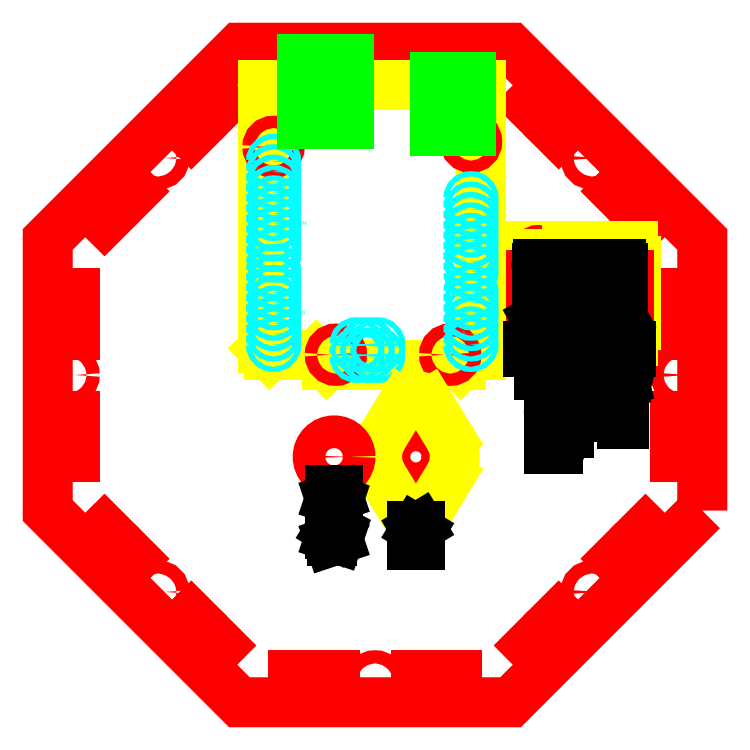
<metadata>
{"format":"dxf","ext":"dxf","renderer":"ezdxf+matplotlib","layout":"modelspace","background":"white","min_lineweight":24,"dpi":150}
</metadata>
<code>
0
SECTION
2
ENTITIES
0
LWPOLYLINE
8
cut
90
8
70
1
43
0
10
80
20
-33.14
10
33.14
20
-80
10
-33.14
20
-80
10
-80
20
-33.14
10
-80
20
33.14
10
-33.14
20
80
10
33.14
20
80
10
80
20
33.14
0
INSERT
8
cut_brackets
2
3x10_Female-0
10
-15
20
75
30
0
41
1
42
1
43
0
50
90
70
1
71
1
44
0
45
0
0
INSERT
8
cut_brackets
2
3x10_Female-1
10
15
20
75
30
0
41
1
42
1
43
0
50
90
70
1
71
1
44
0
45
0
0
CIRCLE
8
cut_brackets
10
0
20
75
40
1.6
0
LINE
8
guide_brackets
10
-30
20
75
11
30
21
75
0
LINE
8
guide_brackets
10
-30
20
73.5
11
30
21
73.5
0
LINE
8
guide_brackets
10
-30
20
76.5
11
30
21
76.5
0
LINE
8
guide_brackets
10
30
20
76.5
11
30
21
73.5
0
LINE
8
guide_brackets
10
-30
20
76.5
11
-30
21
73.5
0
INSERT
8
cut_brackets
2
3x10_Female-0
10
-63.64
20
42.43
30
0
41
1
42
1
43
0
50
135
70
1
71
1
44
0
45
0
0
INSERT
8
cut_brackets
2
3x10_Female-1
10
-42.43
20
63.64
30
0
41
1
42
1
43
0
50
135
70
1
71
1
44
0
45
0
0
CIRCLE
8
cut_brackets
10
-53.03
20
53.03
40
1.6
0
LINE
8
guide_brackets
10
-74.25
20
31.82
11
-31.82
21
74.25
0
LINE
8
guide_brackets
10
-73.19
20
30.76
11
-30.76
21
73.19
0
LINE
8
guide_brackets
10
-75.31
20
32.88
11
-32.88
21
75.31
0
LINE
8
guide_brackets
10
-32.88
20
75.31
11
-30.76
21
73.19
0
LINE
8
guide_brackets
10
-75.31
20
32.88
11
-73.19
21
30.76
0
INSERT
8
cut_brackets
2
3x10_Female-0
10
-75
20
-15
30
0
41
1
42
1
43
0
50
180
70
1
71
1
44
0
45
0
0
INSERT
8
cut_brackets
2
3x10_Female-1
10
-75
20
15
30
0
41
1
42
1
43
0
50
180
70
1
71
1
44
0
45
0
0
CIRCLE
8
cut_brackets
10
-75
20
4.592e-15
40
1.6
0
LINE
8
guide_brackets
10
-75
20
-30
11
-75
21
30
0
LINE
8
guide_brackets
10
-73.5
20
-30
11
-73.5
21
30
0
LINE
8
guide_brackets
10
-76.5
20
-30
11
-76.5
21
30
0
LINE
8
guide_brackets
10
-76.5
20
30
11
-73.5
21
30
0
LINE
8
guide_brackets
10
-76.5
20
-30
11
-73.5
21
-30
0
INSERT
8
cut_brackets
2
3x10_Female-0
10
-42.43
20
-63.64
30
0
41
1
42
1
43
0
50
225
70
1
71
1
44
0
45
0
0
INSERT
8
cut_brackets
2
3x10_Female-1
10
-63.64
20
-42.43
30
0
41
1
42
1
43
0
50
225
70
1
71
1
44
0
45
0
0
CIRCLE
8
cut_brackets
10
-53.03
20
-53.03
40
1.6
0
LINE
8
guide_brackets
10
-31.82
20
-74.25
11
-74.25
21
-31.82
0
LINE
8
guide_brackets
10
-30.76
20
-73.19
11
-73.19
21
-30.76
0
LINE
8
guide_brackets
10
-32.88
20
-75.31
11
-75.31
21
-32.88
0
LINE
8
guide_brackets
10
-75.31
20
-32.88
11
-73.19
21
-30.76
0
LINE
8
guide_brackets
10
-32.88
20
-75.31
11
-30.76
21
-73.19
0
INSERT
8
cut_brackets
2
3x10_Female-0
10
15
20
-75
30
0
41
1
42
1
43
0
50
270
70
1
71
1
44
0
45
0
0
INSERT
8
cut_brackets
2
3x10_Female-1
10
-15
20
-75
30
0
41
1
42
1
43
0
50
270
70
1
71
1
44
0
45
0
0
CIRCLE
8
cut_brackets
10
-9.185e-15
20
-75
40
1.6
0
LINE
8
guide_brackets
10
30
20
-75
11
-30
21
-75
0
LINE
8
guide_brackets
10
30
20
-73.5
11
-30
21
-73.5
0
LINE
8
guide_brackets
10
30
20
-76.5
11
-30
21
-76.5
0
LINE
8
guide_brackets
10
-30
20
-76.5
11
-30
21
-73.5
0
LINE
8
guide_brackets
10
30
20
-76.5
11
30
21
-73.5
0
INSERT
8
cut_brackets
2
3x10_Female-0
10
63.64
20
-42.43
30
0
41
1
42
1
43
0
50
315
70
1
71
1
44
0
45
0
0
INSERT
8
cut_brackets
2
3x10_Female-1
10
42.43
20
-63.64
30
0
41
1
42
1
43
0
50
315
70
1
71
1
44
0
45
0
0
CIRCLE
8
cut_brackets
10
53.03
20
-53.03
40
1.6
0
LINE
8
guide_brackets
10
74.25
20
-31.82
11
31.82
21
-74.25
0
LINE
8
guide_brackets
10
73.19
20
-30.76
11
30.76
21
-73.19
0
LINE
8
guide_brackets
10
75.31
20
-32.88
11
32.88
21
-75.31
0
LINE
8
guide_brackets
10
32.88
20
-75.31
11
30.76
21
-73.19
0
LINE
8
guide_brackets
10
75.31
20
-32.88
11
73.19
21
-30.76
0
INSERT
8
cut_brackets
2
3x10_Female-0
10
75
20
15
30
0
41
1
42
1
43
0
50
360
70
1
71
1
44
0
45
0
0
INSERT
8
cut_brackets
2
3x10_Female-1
10
75
20
-15
30
0
41
1
42
1
43
0
50
360
70
1
71
1
44
0
45
0
0
CIRCLE
8
cut_brackets
10
75
20
-1.378e-14
40
1.6
0
LINE
8
guide_brackets
10
75
20
30
11
75
21
-30
0
LINE
8
guide_brackets
10
73.5
20
30
11
73.5
21
-30
0
LINE
8
guide_brackets
10
76.5
20
30
11
76.5
21
-30
0
LINE
8
guide_brackets
10
76.5
20
-30
11
73.5
21
-30
0
LINE
8
guide_brackets
10
76.5
20
30
11
73.5
21
30
0
INSERT
8
cut_brackets
2
3x10_Female-0
10
42.43
20
63.64
30
0
41
1
42
1
43
0
50
45
70
1
71
1
44
0
45
0
0
INSERT
8
cut_brackets
2
3x10_Female-1
10
63.64
20
42.43
30
0
41
1
42
1
43
0
50
45
70
1
71
1
44
0
45
0
0
CIRCLE
8
cut_brackets
10
53.03
20
53.03
40
1.6
0
LINE
8
guide_brackets
10
31.82
20
74.25
11
74.25
21
31.82
0
LINE
8
guide_brackets
10
30.76
20
73.19
11
73.19
21
30.76
0
LINE
8
guide_brackets
10
32.88
20
75.31
11
75.31
21
32.88
0
LINE
8
guide_brackets
10
75.31
20
32.88
11
73.19
21
30.76
0
LINE
8
guide_brackets
10
32.88
20
75.31
11
30.76
21
73.19
0
INSERT
8
0
2
RapidDPDTSwitch-0
10
40
20
20
30
0
41
1
42
1
43
0
50
270
70
1
71
1
44
0
45
0
0
INSERT
8
0
2
ArduinoUNO-0
10
26
20
71
30
0
41
-1
42
1
43
0
50
90
70
1
71
1
44
0
45
0
0
INSERT
8
0
2
RapidDPDTSwitch-1
10
50
20
20
30
0
41
1
42
1
43
0
50
90
70
1
71
1
44
0
45
0
0
INSERT
8
0
2
RapidDPDTSwitch-2
10
60
20
20
30
0
41
1
42
1
43
0
50
90
70
1
71
1
44
0
45
0
0
LINE
8
engrave
10
45
20
0
11
45
21
-2
0
LWPOLYLINE
8
engrave
90
5
70
0
43
0
10
40
20
3
10
40
20
1
10
40
20
0
10
50
20
0
10
50
20
3
0
ARC
8
engrave
10
39.78
20
14.72
40
0.2778
50
90
51
270
0
LINE
8
engrave
10
39.78
20
15
11
40.22
21
15
0
ARC
8
engrave
10
40.22
20
14.72
40
0.2778
50
270
51
90
0
LINE
8
engrave
10
40.22
20
14.44
11
39.78
21
14.44
0
LINE
8
engrave
10
39.5
20
14.11
11
40.5
21
14.11
0
LINE
8
engrave
10
40.5
20
14.11
11
39.5
21
13.56
0
LINE
8
engrave
10
39.5
20
13.56
11
40.5
21
13.56
0
ARC
8
engrave
10
49.78
20
14.72
40
0.2778
50
90
51
270
0
LINE
8
engrave
10
49.78
20
15
11
50.22
21
15
0
ARC
8
engrave
10
50.22
20
14.72
40
0.2778
50
270
51
90
0
LINE
8
engrave
10
50.22
20
14.44
11
49.78
21
14.44
0
LINE
8
engrave
10
49.5
20
14.11
11
50.5
21
14.11
0
LINE
8
engrave
10
50.5
20
14.11
11
49.5
21
13.56
0
LINE
8
engrave
10
49.5
20
13.56
11
50.5
21
13.56
0
ARC
8
engrave
10
59.78
20
14.72
40
0.2778
50
90
51
270
0
LINE
8
engrave
10
59.78
20
15
11
60.22
21
15
0
ARC
8
engrave
10
60.22
20
14.72
40
0.2778
50
270
51
90
0
LINE
8
engrave
10
60.22
20
14.44
11
59.78
21
14.44
0
LINE
8
engrave
10
59.5
20
14.11
11
60.5
21
14.11
0
LINE
8
engrave
10
60.5
20
14.11
11
59.5
21
13.56
0
LINE
8
engrave
10
59.5
20
13.56
11
60.5
21
13.56
0
ARC
8
engrave
10
39.78
20
26.83
40
0.2778
50
90
51
270
0
LINE
8
engrave
10
39.78
20
27.11
11
40.22
21
27.11
0
ARC
8
engrave
10
40.22
20
26.83
40
0.2778
50
270
51
90
0
LINE
8
engrave
10
40.22
20
26.56
11
39.78
21
26.56
0
LINE
8
engrave
10
39.5
20
26.22
11
40.5
21
26.22
0
LINE
8
engrave
10
40.5
20
26.22
11
40.5
21
25.78
0
LINE
8
engrave
10
40.06
20
26.22
11
40.06
21
25.78
0
LINE
8
engrave
10
39.5
20
25.44
11
40.5
21
25.44
0
LINE
8
engrave
10
40.5
20
25.44
11
40.5
21
25
0
LINE
8
engrave
10
40.06
20
25.44
11
40.06
21
25
0
ARC
8
engrave
10
49.78
20
26.83
40
0.2778
50
90
51
270
0
LINE
8
engrave
10
49.78
20
27.11
11
50.22
21
27.11
0
ARC
8
engrave
10
50.22
20
26.83
40
0.2778
50
270
51
90
0
LINE
8
engrave
10
50.22
20
26.56
11
49.78
21
26.56
0
LINE
8
engrave
10
49.5
20
26.22
11
50.5
21
26.22
0
LINE
8
engrave
10
50.5
20
26.22
11
50.5
21
25.78
0
LINE
8
engrave
10
50.06
20
26.22
11
50.06
21
25.78
0
LINE
8
engrave
10
49.5
20
25.44
11
50.5
21
25.44
0
LINE
8
engrave
10
50.5
20
25.44
11
50.5
21
25
0
LINE
8
engrave
10
50.06
20
25.44
11
50.06
21
25
0
ARC
8
engrave
10
59.78
20
26.83
40
0.2778
50
90
51
270
0
LINE
8
engrave
10
59.78
20
27.11
11
60.22
21
27.11
0
ARC
8
engrave
10
60.22
20
26.83
40
0.2778
50
270
51
90
0
LINE
8
engrave
10
60.22
20
26.56
11
59.78
21
26.56
0
LINE
8
engrave
10
59.5
20
26.22
11
60.5
21
26.22
0
LINE
8
engrave
10
60.5
20
26.22
11
60.5
21
25.78
0
LINE
8
engrave
10
60.06
20
26.22
11
60.06
21
25.78
0
LINE
8
engrave
10
59.5
20
25.44
11
60.5
21
25.44
0
LINE
8
engrave
10
60.5
20
25.44
11
60.5
21
25
0
LINE
8
engrave
10
60.06
20
25.44
11
60.06
21
25
0
LINE
8
engrave
10
57.5
20
7
11
62.5
21
7
0
LINE
8
engrave
10
62.5
20
7
11
62.5
21
5.611
0
ARC
8
engrave
10
61.11
20
5.611
40
1.389
50
180
51
360
0
LINE
8
engrave
10
59.72
20
5.611
11
59.72
21
7
0
ARC
8
engrave
10
58.61
20
1.444
40
1.111
50
90
51
270
0
LINE
8
engrave
10
58.61
20
2.556
11
59.72
21
2.556
0
ARC
8
engrave
10
59.72
20
1.444
40
1.111
50
270
51
90
0
LINE
8
engrave
10
59.72
20
0.3333
11
58.61
21
0.3333
0
LINE
8
engrave
10
60.83
20
-1.333
11
57.5
21
-2.167
0
LINE
8
engrave
10
57.5
20
-2.167
11
59.72
21
-3
0
LINE
8
engrave
10
59.72
20
-3
11
57.5
21
-3.833
0
LINE
8
engrave
10
57.5
20
-3.833
11
60.83
21
-4.667
0
LINE
8
engrave
10
57.5
20
-8.556
11
57.5
21
-7.167
0
ARC
8
engrave
10
58.33
20
-7.167
40
0.8333
50
90
51
180
0
LINE
8
engrave
10
58.33
20
-6.333
11
59.72
21
-6.333
0
ARC
8
engrave
10
59.72
20
-7.444
40
1.111
50
270
51
90
0
LINE
8
engrave
10
59.72
20
-8.556
11
59.17
21
-8.556
0
LINE
8
engrave
10
59.17
20
-8.556
11
59.17
21
-6.333
0
LINE
8
engrave
10
57.5
20
-10.22
11
60.83
21
-10.22
0
LINE
8
engrave
10
60.83
20
-10.22
11
60.83
21
-11.89
0
LINE
8
engrave
10
60.83
20
-11.89
11
60.28
21
-11.89
0
LINE
8
engrave
10
48.89
20
6.537
11
48.89
21
4.13
0
LINE
8
engrave
10
47.5
20
7
11
52.5
21
5.333
0
LINE
8
engrave
10
52.5
20
5.333
11
47.5
21
3.667
0
LINE
8
engrave
10
40.28
20
5.611
11
40.28
21
7
0
ARC
8
engrave
10
41.39
20
5.611
40
1.111
50
180
51
360
0
LINE
8
engrave
10
42.5
20
5.611
11
42.5
21
7
0
LINE
8
engrave
10
42.5
20
7
11
37.5
21
7
0
LINE
8
engrave
10
37.5
20
7
11
37.5
21
5.611
0
ARC
8
engrave
10
38.89
20
5.611
40
1.389
50
180
51
360
0
LINE
8
engrave
10
42.5
20
-3
11
47.5
21
-3
0
LINE
8
engrave
10
47.5
20
-3
11
44.72
21
-4.667
0
LINE
8
engrave
10
44.72
20
-4.667
11
47.5
21
-6.333
0
LINE
8
engrave
10
47.5
20
-6.333
11
42.5
21
-6.333
0
ARC
8
engrave
10
43.61
20
-9.111
40
1.111
50
90
51
270
0
LINE
8
engrave
10
43.61
20
-8
11
44.72
21
-8
0
ARC
8
engrave
10
44.72
20
-9.111
40
1.111
50
270
51
90
0
LINE
8
engrave
10
44.72
20
-10.22
11
43.61
21
-10.22
0
LINE
8
engrave
10
47.5
20
-14.11
11
42.5
21
-14.11
0
LINE
8
engrave
10
42.5
20
-14.11
11
42.5
21
-12.72
0
ARC
8
engrave
10
43.33
20
-12.72
40
0.8333
50
90
51
180
0
LINE
8
engrave
10
43.33
20
-11.89
11
45
21
-11.89
0
ARC
8
engrave
10
45
20
-12.72
40
0.8333
50
360
51
90
0
LINE
8
engrave
10
45.83
20
-12.72
11
45.83
21
-14.11
0
LINE
8
engrave
10
42.5
20
-18
11
42.5
21
-16.61
0
ARC
8
engrave
10
43.33
20
-16.61
40
0.8333
50
90
51
180
0
LINE
8
engrave
10
43.33
20
-15.78
11
44.72
21
-15.78
0
ARC
8
engrave
10
44.72
20
-16.89
40
1.111
50
270
51
90
0
LINE
8
engrave
10
44.72
20
-18
11
44.17
21
-18
0
LINE
8
engrave
10
44.17
20
-18
11
44.17
21
-15.78
0
INSERT
8
0
2
MIDIConnector-1
10
10
20
-20
30
0
41
1
42
1
43
0
50
90
70
1
71
1
44
0
45
0
0
CIRCLE
8
cut
10
-10
20
-20
40
4
0
LINE
8
0
10
9
20
-37
11
11
21
-37
0
LINE
8
0
10
11
20
-37
11
9.889
21
-37.67
0
LINE
8
0
10
9.889
20
-37.67
11
11
21
-38.33
0
LINE
8
0
10
11
20
-38.33
11
9
21
-38.33
0
LINE
8
0
10
9
20
-39
11
11
21
-39
0
LINE
8
0
10
9
20
-39.67
11
9
21
-40.33
0
ARC
8
0
10
9.444
20
-40.33
40
0.4444
50
180
51
270
0
LINE
8
0
10
9.444
20
-40.78
11
10.56
21
-40.78
0
ARC
8
0
10
10.56
20
-40.33
40
0.4444
50
270
51
4.28e-05
0
LINE
8
0
10
11
20
-40.33
11
11
21
-39.67
0
LINE
8
0
10
11
20
-39.67
11
9
21
-39.67
0
LINE
8
0
10
9
20
-41.44
11
11
21
-41.44
0
LINE
8
0
10
-9
20
-28.89
11
-9
21
-28
0
LINE
8
0
10
-9
20
-28
11
-9.889
21
-28
0
LINE
8
0
10
-9.889
20
-28
11
-9.889
21
-28.44
0
ARC
8
0
10
-10.33
20
-28.44
40
0.4444
50
270
51
4.28e-05
0
LINE
8
0
10
-10.33
20
-28.89
11
-10.56
21
-28.89
0
ARC
8
0
10
-10.56
20
-28.44
40
0.4444
50
180
51
270
0
LINE
8
0
10
-11
20
-28.44
11
-11
21
-28
0
LINE
8
0
10
-9
20
-29.56
11
-11
21
-30.22
0
LINE
8
0
10
-11
20
-30.22
11
-9
21
-30.89
0
LINE
8
0
10
-11
20
-33.06
11
-11
21
-33.72
0
ARC
8
0
10
-10.56
20
-33.72
40
0.4444
50
180
51
270
0
LINE
8
0
10
-10.56
20
-34.17
11
-9.444
21
-34.17
0
ARC
8
0
10
-9.444
20
-33.72
40
0.4444
50
270
51
4.28e-05
0
LINE
8
0
10
-9
20
-33.72
11
-9
21
-33.06
0
LINE
8
0
10
-9
20
-33.06
11
-11
21
-33.06
0
LINE
8
0
10
-11
20
-35.72
11
-11
21
-35.28
0
ARC
8
0
10
-10.56
20
-35.28
40
0.4444
50
90
51
180
0
LINE
8
0
10
-10.56
20
-34.83
11
-9.444
21
-34.83
0
ARC
8
0
10
-9.444
20
-35.28
40
0.4444
50
360
51
90
0
LINE
8
0
10
-9
20
-35.28
11
-9
21
-35.72
0
LINE
8
0
10
-9.333
20
-37.89
11
-9.222
21
-37.95
0
ARC
8
0
10
-9.444
20
-38.33
40
0.4444
50
240
51
60
0
LINE
8
0
10
-9.667
20
-38.72
11
-11
21
-37.89
0
LINE
8
0
10
-11
20
-37.89
11
-11
21
-38.78
0
LINE
8
0
10
-10.44
20
-39.63
11
-10.44
21
-40.59
0
LINE
8
0
10
-11
20
-39.44
11
-9
21
-40.11
0
LINE
8
0
10
-9
20
-40.11
11
-11
21
-40.78
0
ENDSEC
0
EOF

</code>
